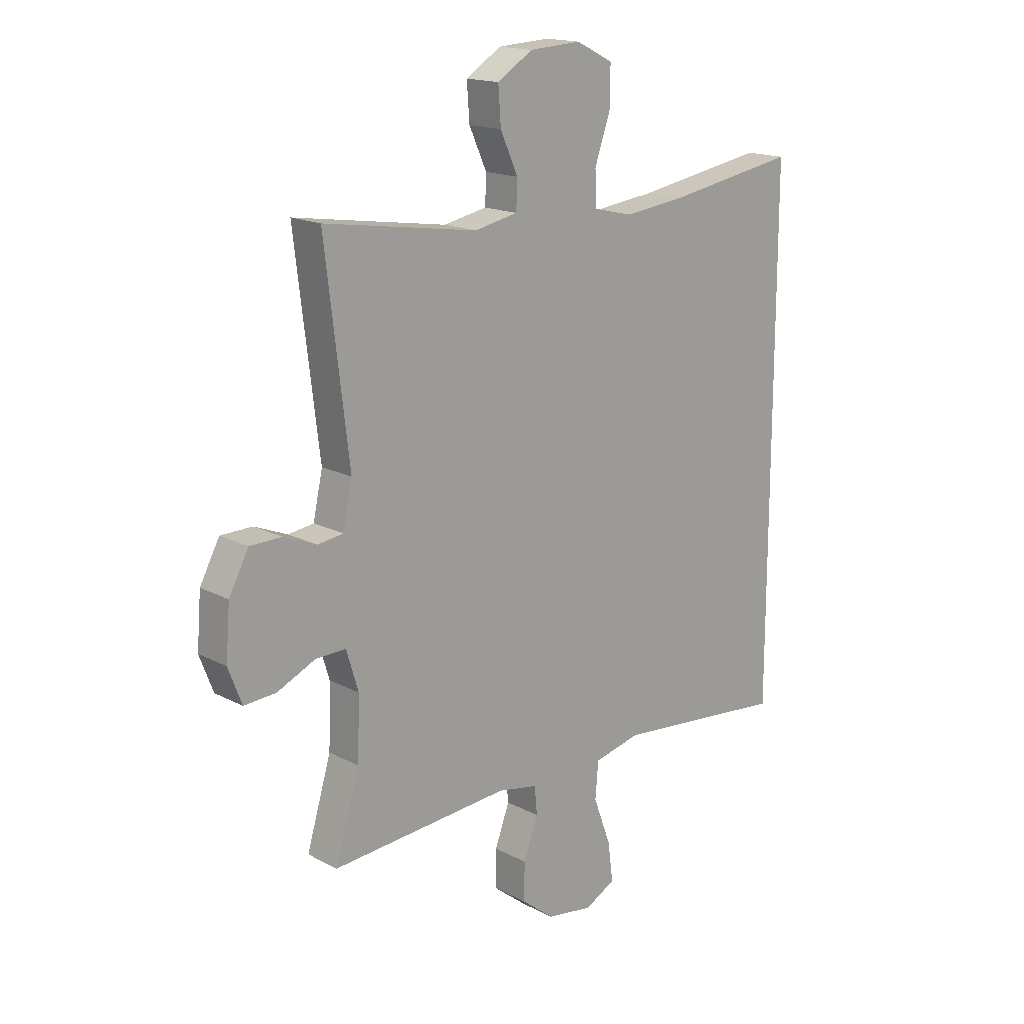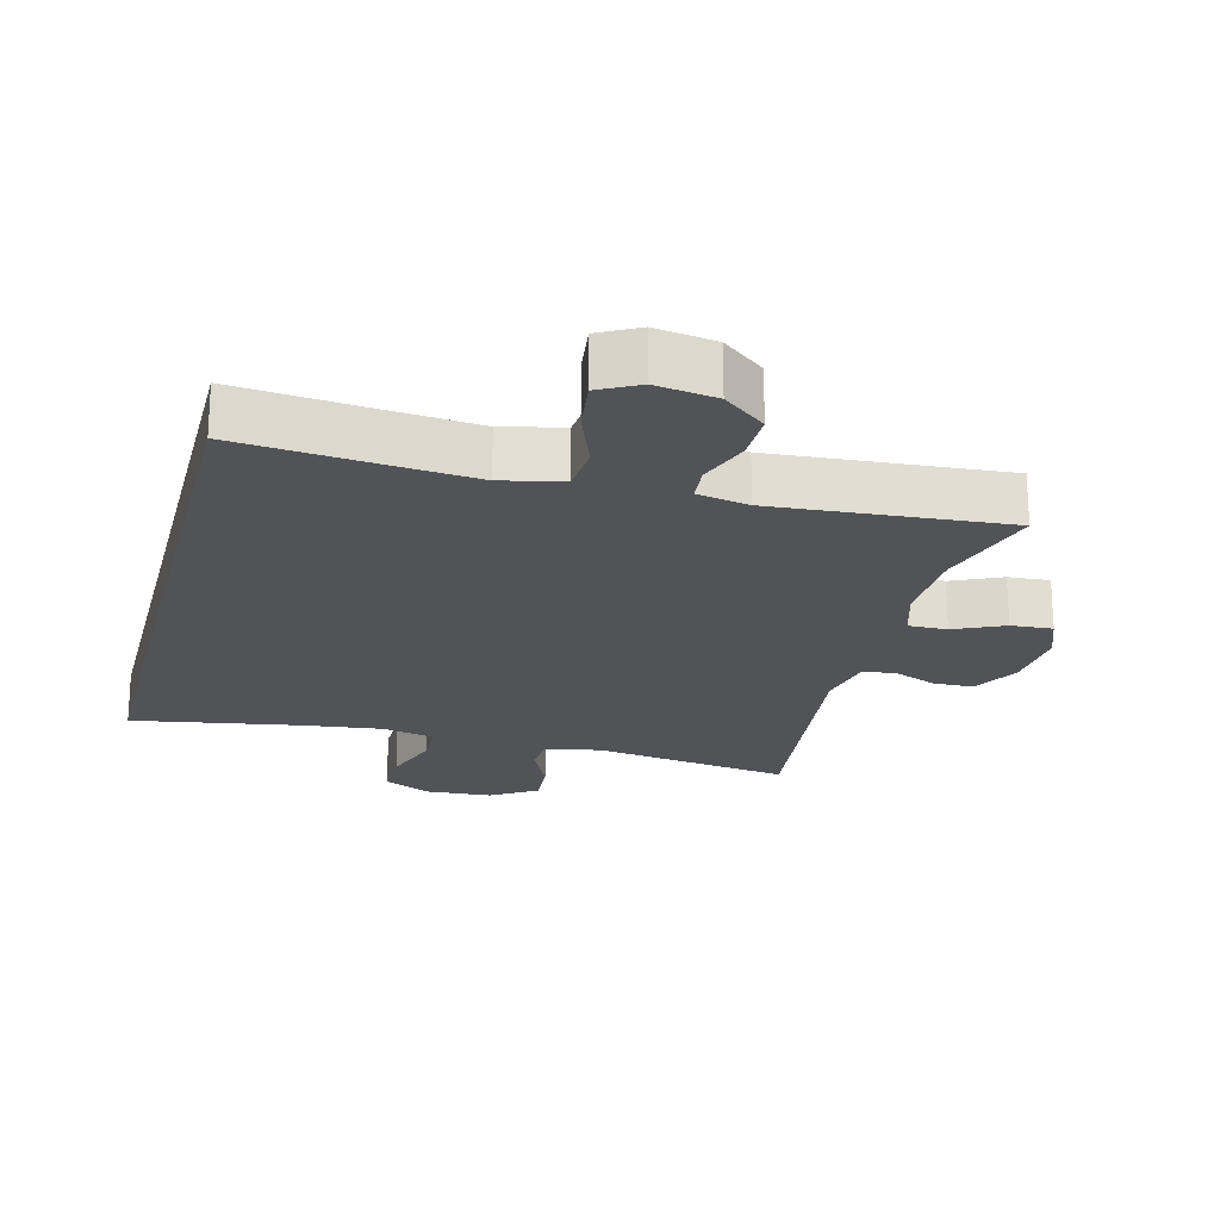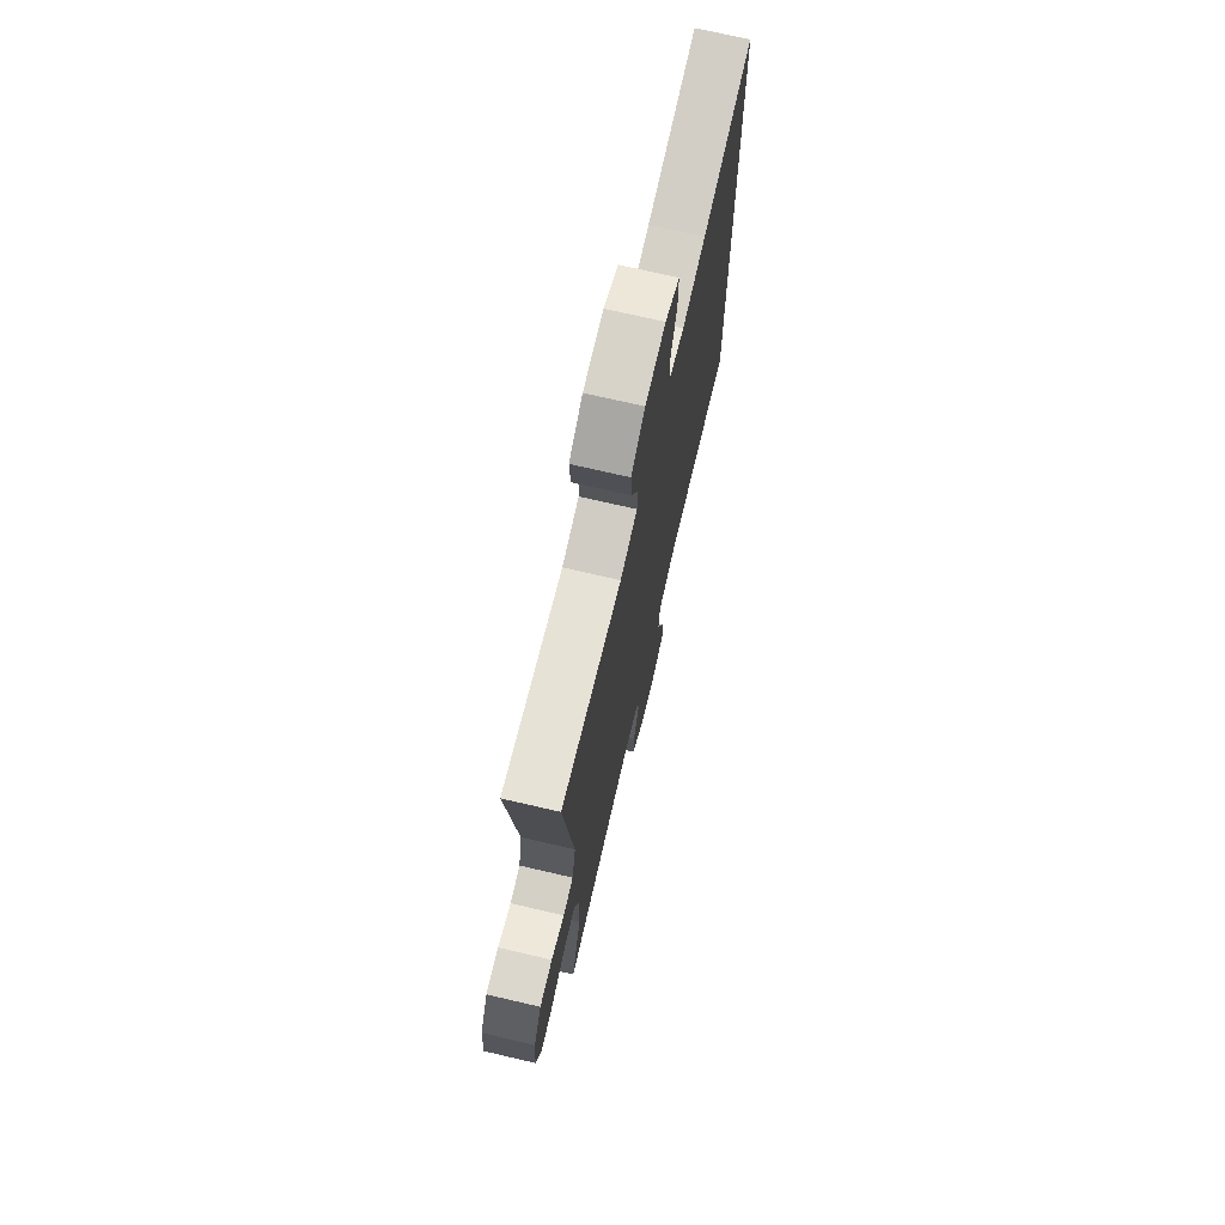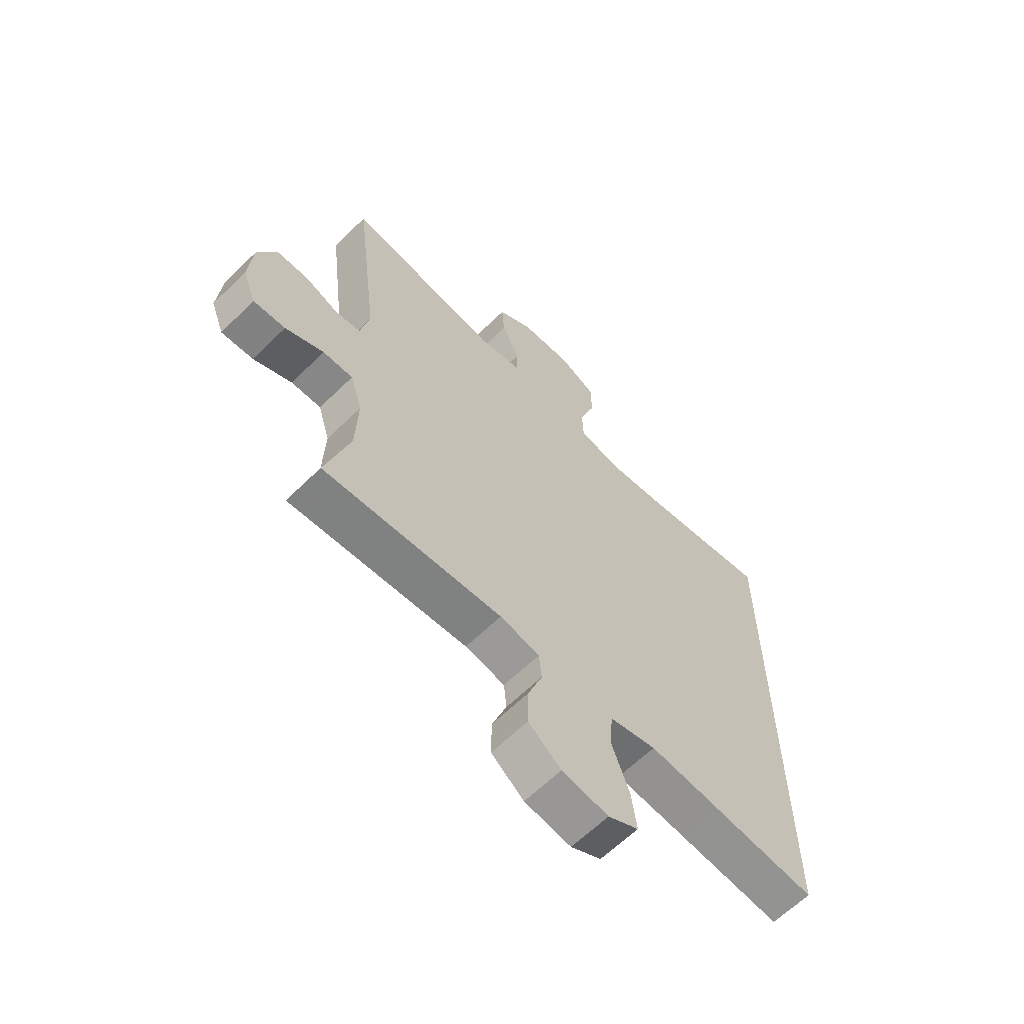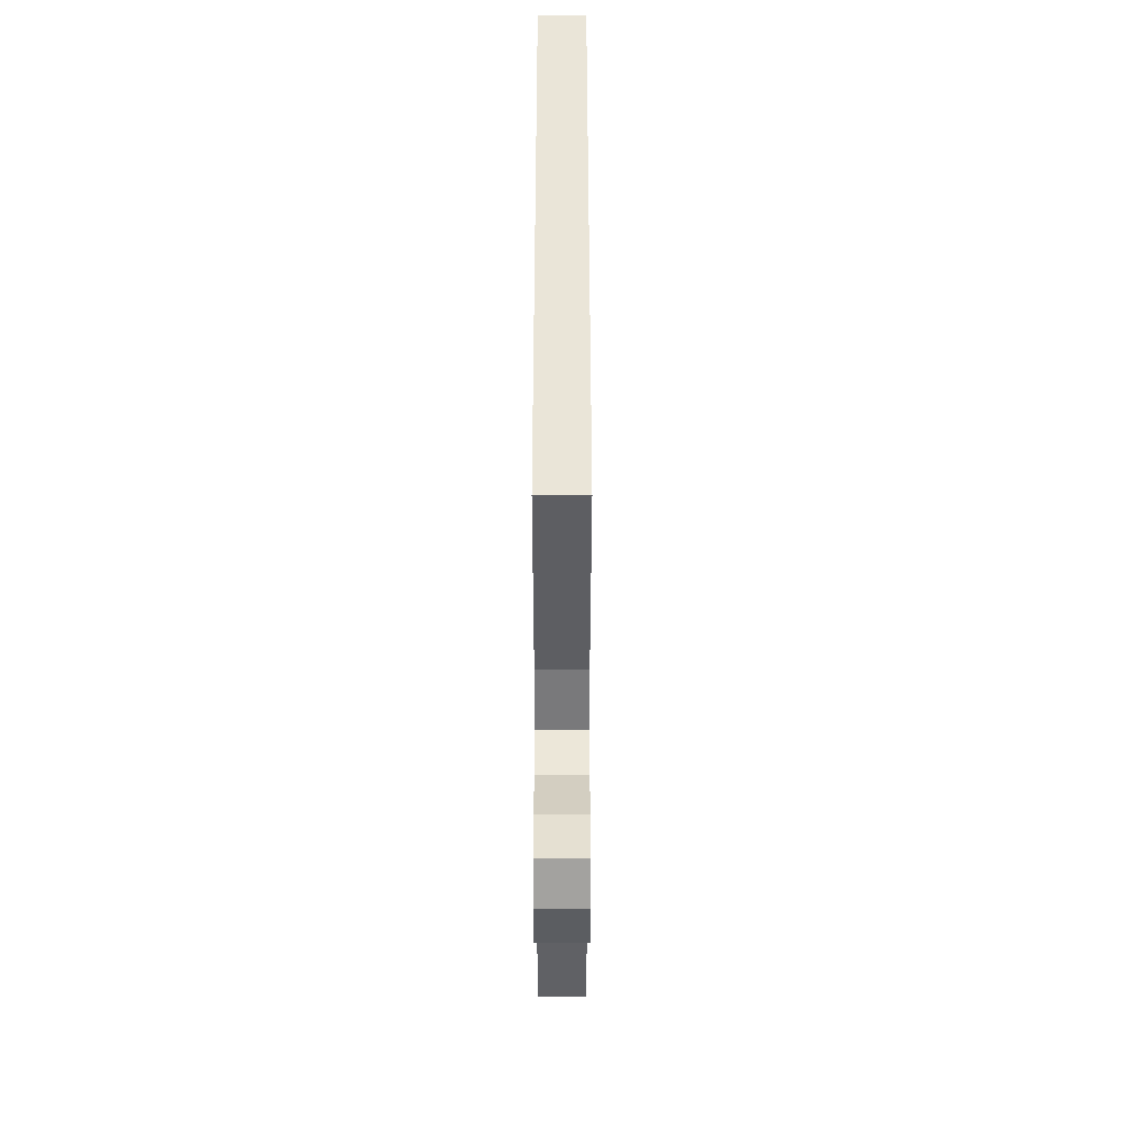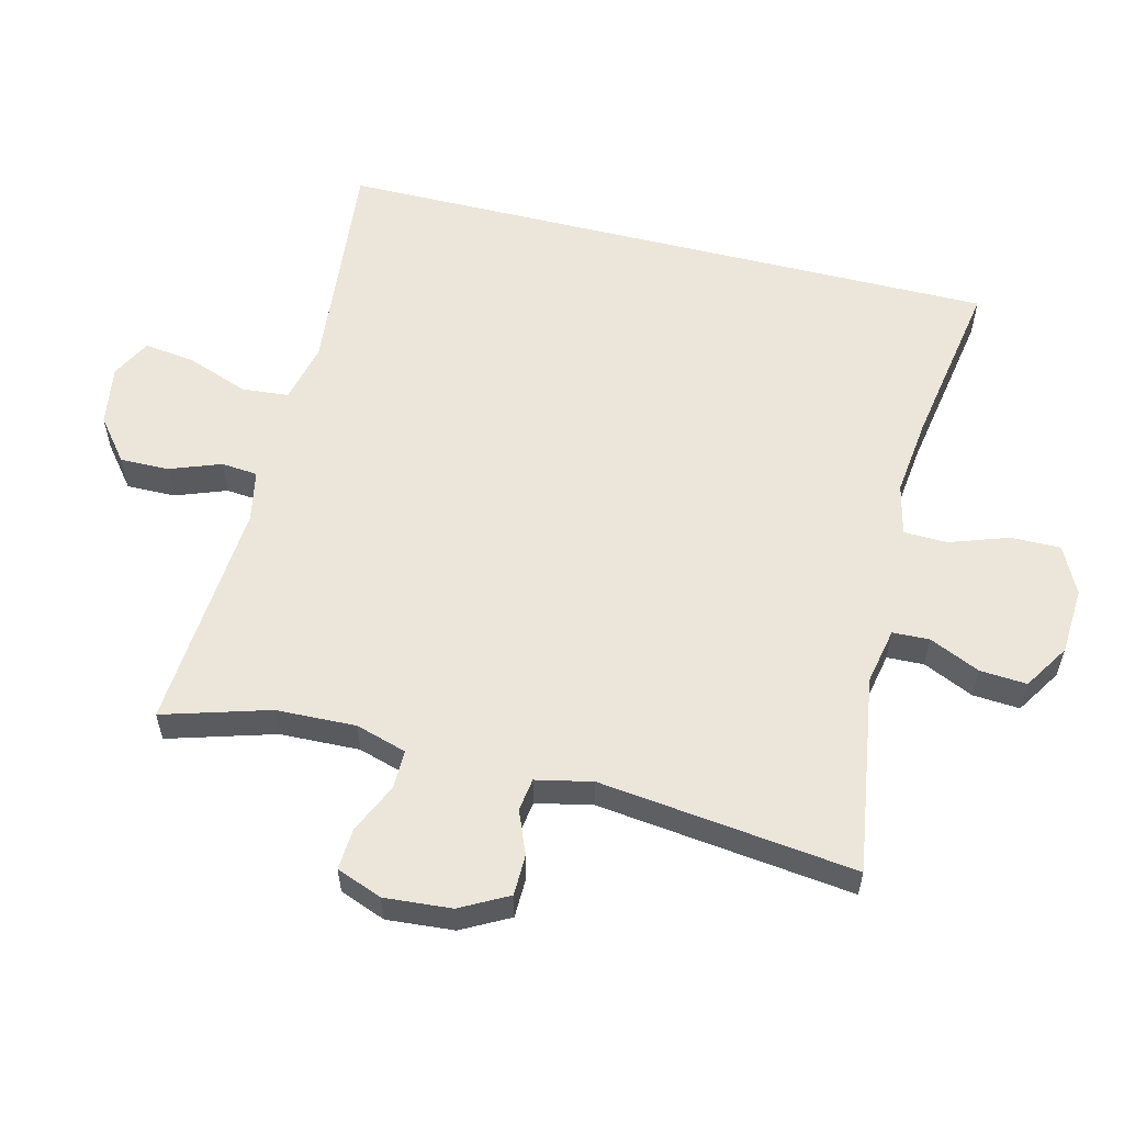
<metadata>
{"format":"obj","ext":"obj","renderer":"f3d","projection":"perspective","resolution":1024,"background":"white","views":[{"elev":16.8,"azim":-43.3,"up":"+Z"},{"elev":-21.7,"azim":165.5,"up":"+Y"},{"elev":72.1,"azim":-76.9,"up":"+Z"},{"elev":-63.1,"azim":-45.3,"up":"+Z"},{"elev":-44.7,"azim":90.0,"up":"+Z"},{"elev":57.3,"azim":-76.0,"up":"+Y"}]}
</metadata>
<code>
v -0.5 0.07 0.5
v -0.204 0.07 0.455
v -0.12 0.07 0.472
v -0.118 0.07 0.527
v -0.152 0.07 0.602
v -0.157 0.07 0.672
v -0.089 0.07 0.715
v 0.011 0.07 0.721
v 0.082 0.07 0.686
v 0.081 0.07 0.611
v 0.051 0.07 0.524
v 0.053 0.07 0.459
v 0.13 0.07 0.441
v 0.248 0.07 0.455
v 0.5 0.07 0.498
v 0.5 0.07 -0.499
v 0.3 0.07 -0.479
v 0.163 0.07 -0.466
v 0.073 0.07 -0.487
v 0.067 0.07 -0.557
v 0.101 0.07 -0.649
v 0.111 0.07 -0.725
v 0.052 0.07 -0.756
v -0.038 0.07 -0.742
v -0.101 0.07 -0.692
v -0.1 0.07 -0.619
v -0.072 0.07 -0.543
v -0.077 0.07 -0.489
v -0.154 0.07 -0.474
v -0.5 0.07 -0.5
v -0.453 0.07 -0.342
v -0.449 0.07 -0.223
v -0.472 0.07 -0.147
v -0.53 0.07 -0.148
v -0.604 0.07 -0.182
v -0.666 0.07 -0.186
v -0.692 0.07 -0.118
v -0.684 0.07 -0.018
v -0.646 0.07 0.053
v -0.585 0.07 0.054
v -0.521 0.07 0.028
v -0.472 0.07 0.035
v -0.454 0.07 0.119
v -0.5 0 0.5
v -0.204 0 0.455
v -0.12 0 0.472
v -0.118 0 0.527
v -0.152 0 0.602
v -0.157 0 0.672
v -0.089 0 0.715
v 0.011 0 0.721
v 0.082 0 0.686
v 0.081 0 0.611
v 0.051 0 0.524
v 0.053 0 0.459
v 0.13 0 0.441
v 0.248 0 0.455
v 0.5 0 0.498
v 0.5 0 -0.499
v 0.3 0 -0.479
v 0.163 0 -0.466
v 0.073 0 -0.487
v 0.067 0 -0.557
v 0.101 0 -0.649
v 0.111 0 -0.725
v 0.052 0 -0.756
v -0.038 0 -0.742
v -0.101 0 -0.692
v -0.1 0 -0.619
v -0.072 0 -0.543
v -0.077 0 -0.489
v -0.154 0 -0.474
v -0.5 0 -0.5
v -0.453 0 -0.342
v -0.449 0 -0.223
v -0.472 0 -0.147
v -0.53 0 -0.148
v -0.604 0 -0.182
v -0.666 0 -0.186
v -0.692 0 -0.118
v -0.684 0 -0.018
v -0.646 0 0.053
v -0.585 0 0.054
v -0.521 0 0.028
v -0.472 0 0.035
v -0.454 0 0.119
f 39 40 41
f 38 39 41
f 37 38 41
f 36 37 41
f 35 36 41
f 34 35 41
f 33 34 41 42
f 32 33 42 43
f 29 30 31
f 28 29 31 32
f 25 26 27
f 24 25 27
f 23 24 27
f 22 23 27
f 21 22 27
f 20 21 27
f 19 20 27 28
f 28 32 43
f 19 28 43
f 18 19 43
f 14 15 16 17
f 17 18 43
f 14 17 43
f 13 14 43
f 9 10 11
f 8 9 11
f 7 8 11
f 6 7 11
f 5 6 11
f 4 5 11
f 3 4 11 12
f 12 13 43
f 3 12 43
f 2 3 43
f 1 2 43
f 84 83 82
f 84 82 81
f 84 81 80
f 84 80 79
f 84 79 78
f 84 78 77
f 85 84 77 76
f 86 85 76 75
f 74 73 72
f 75 74 72 71
f 70 69 68
f 70 68 67
f 70 67 66
f 70 66 65
f 70 65 64
f 70 64 63
f 71 70 63 62
f 86 75 71
f 86 71 62
f 86 62 61
f 60 59 58 57
f 86 61 60
f 86 60 57
f 86 57 56
f 54 53 52
f 54 52 51
f 54 51 50
f 54 50 49
f 54 49 48
f 54 48 47
f 55 54 47 46
f 86 56 55
f 86 55 46
f 86 46 45
f 86 45 44
f 1 44 45 2
f 2 45 46 3
f 3 46 47 4
f 4 47 48 5
f 5 48 49 6
f 6 49 50 7
f 7 50 51 8
f 8 51 52 9
f 9 52 53 10
f 10 53 54 11
f 11 54 55 12
f 12 55 56 13
f 13 56 57 14
f 14 57 58 15
f 15 58 59 16
f 16 59 60 17
f 17 60 61 18
f 18 61 62 19
f 19 62 63 20
f 20 63 64 21
f 21 64 65 22
f 22 65 66 23
f 23 66 67 24
f 24 67 68 25
f 25 68 69 26
f 26 69 70 27
f 27 70 71 28
f 28 71 72 29
f 29 72 73 30
f 30 73 74 31
f 31 74 75 32
f 32 75 76 33
f 33 76 77 34
f 34 77 78 35
f 35 78 79 36
f 36 79 80 37
f 37 80 81 38
f 38 81 82 39
f 39 82 83 40
f 40 83 84 41
f 41 84 85 42
f 42 85 86 43
f 43 86 44 1

</code>
